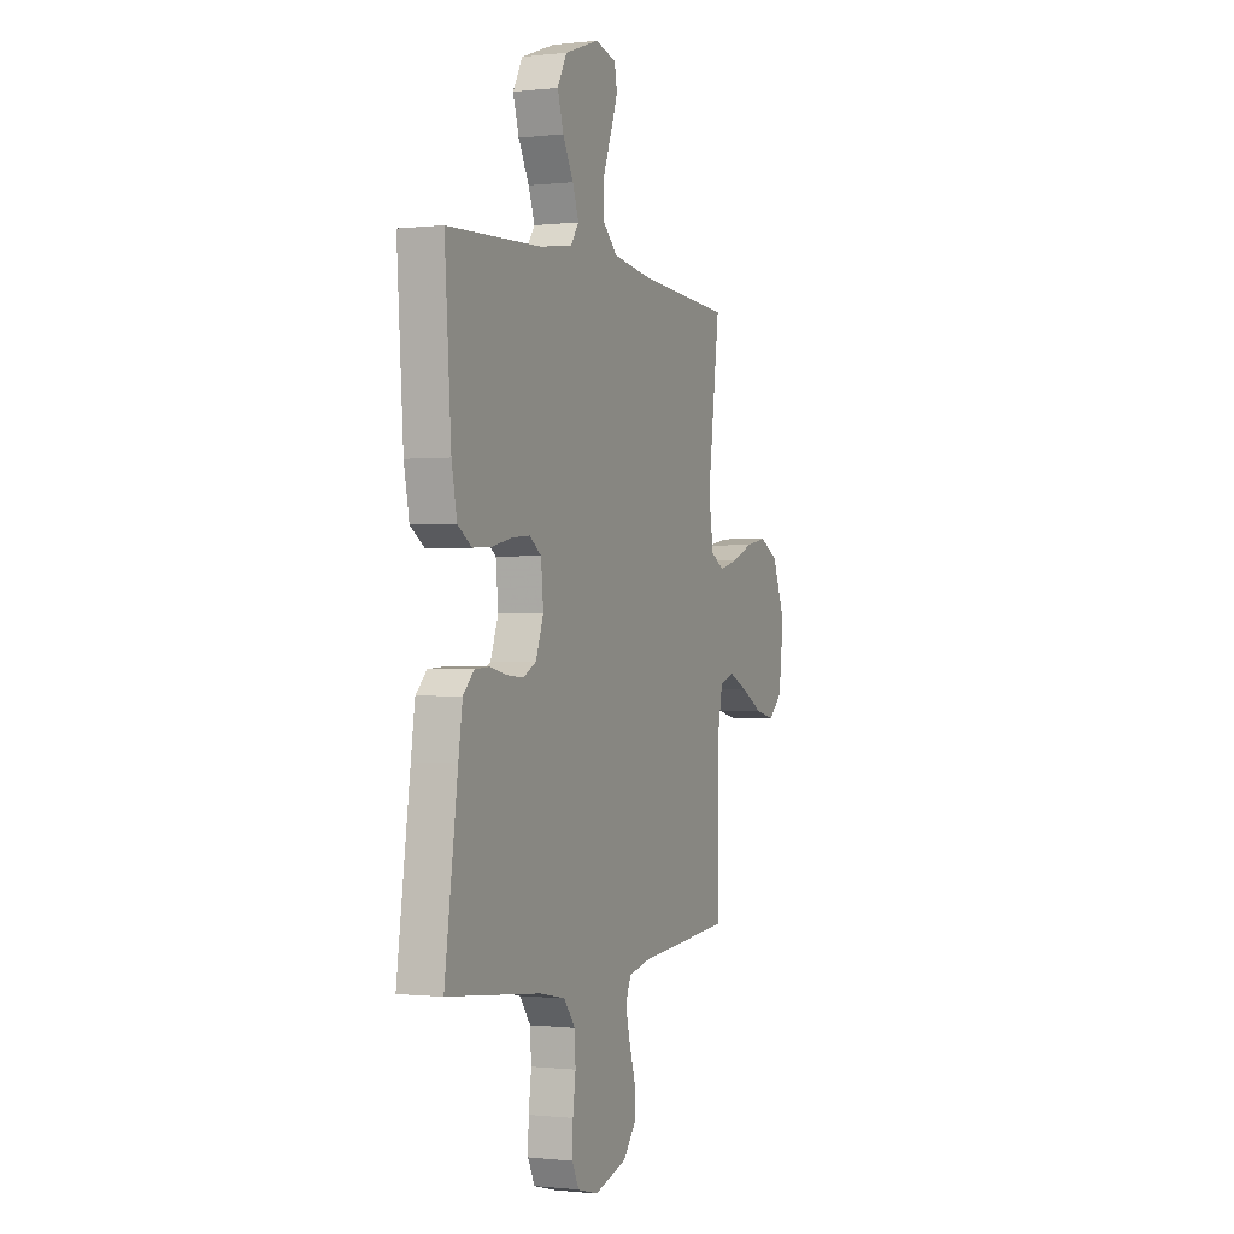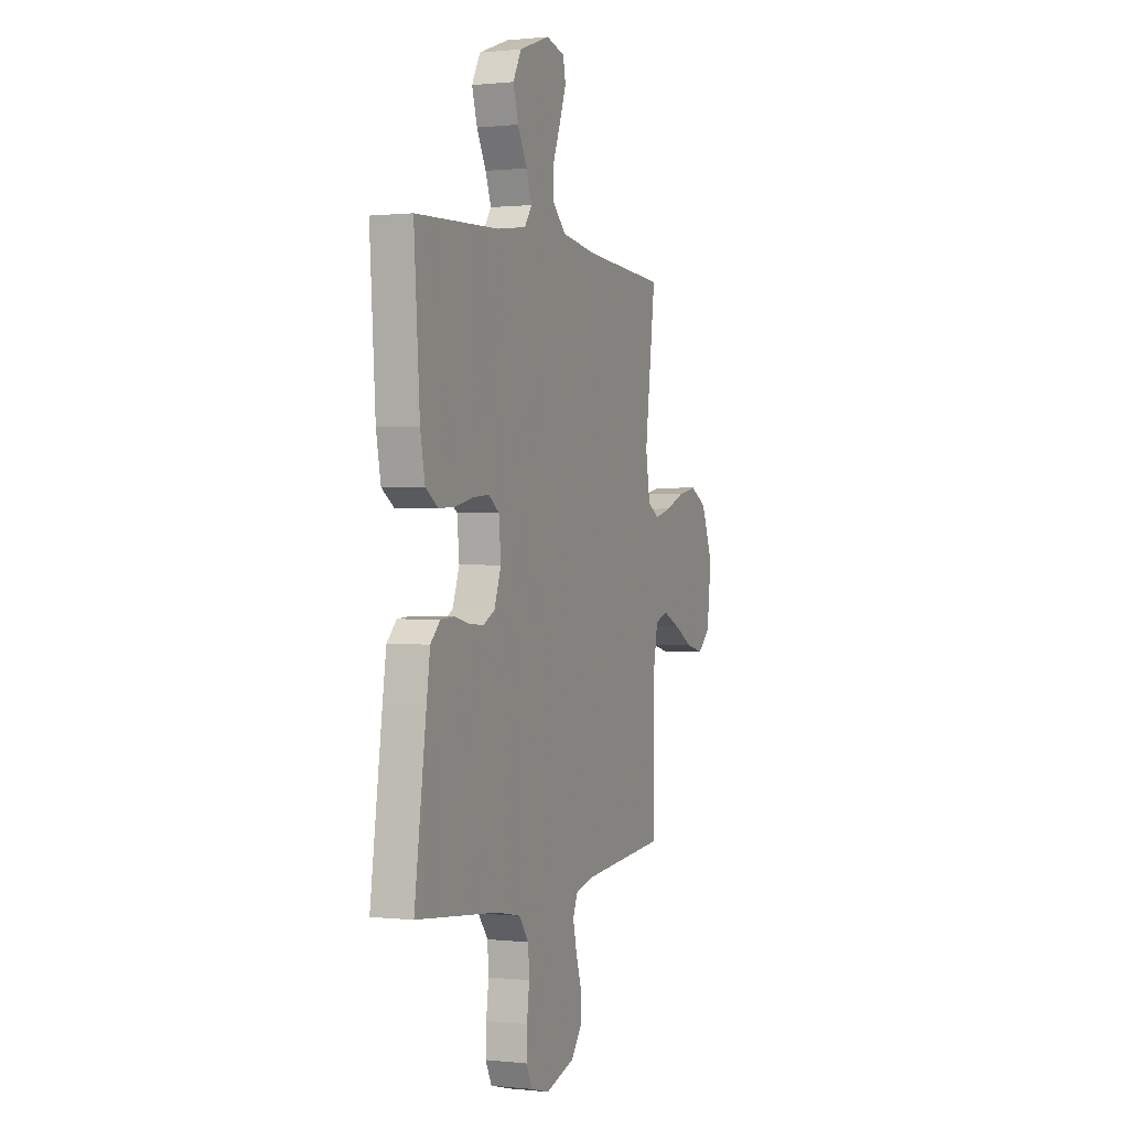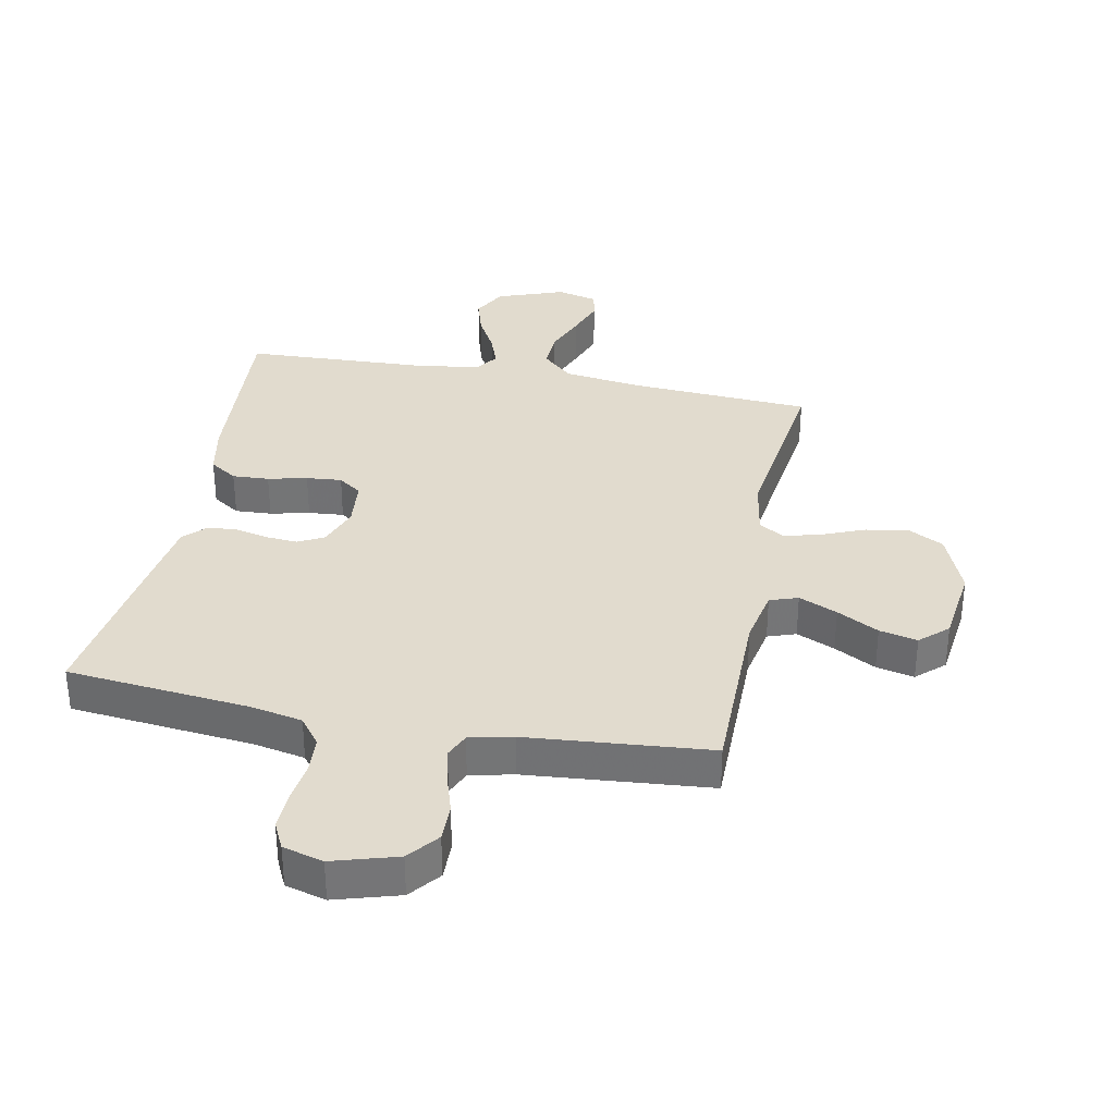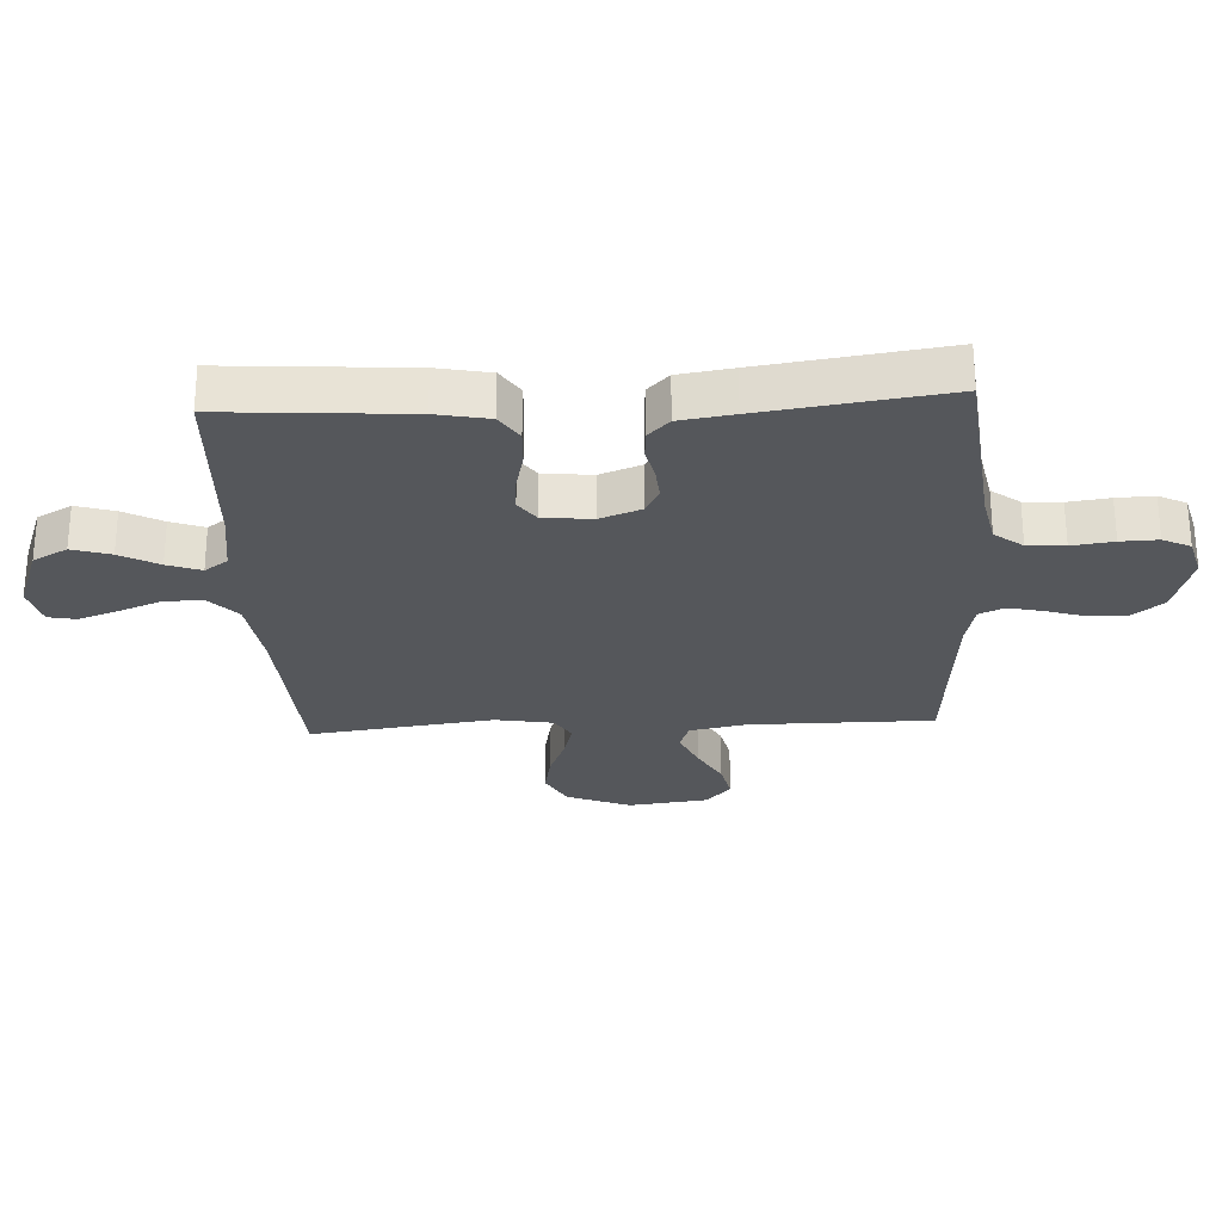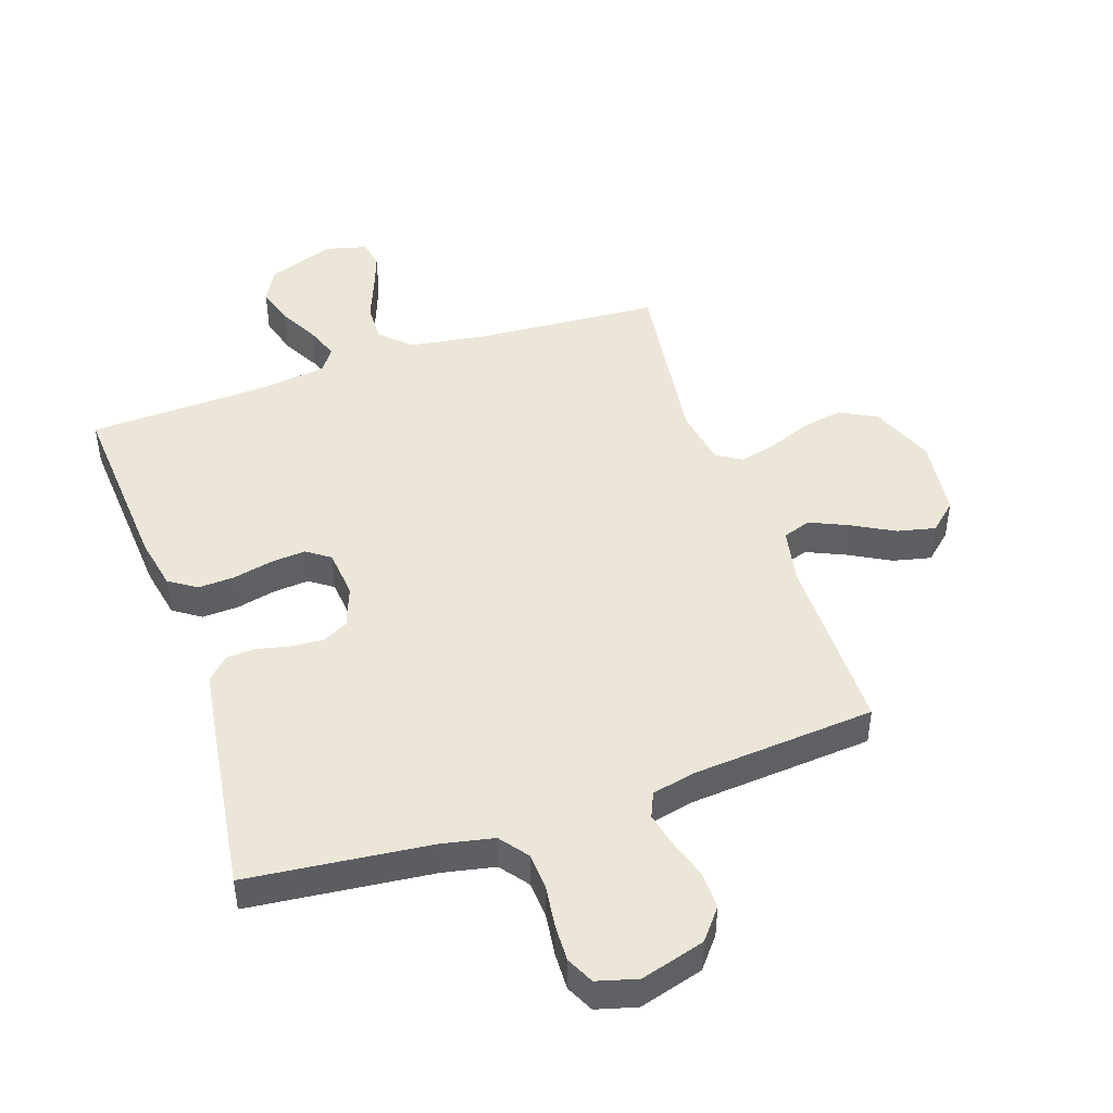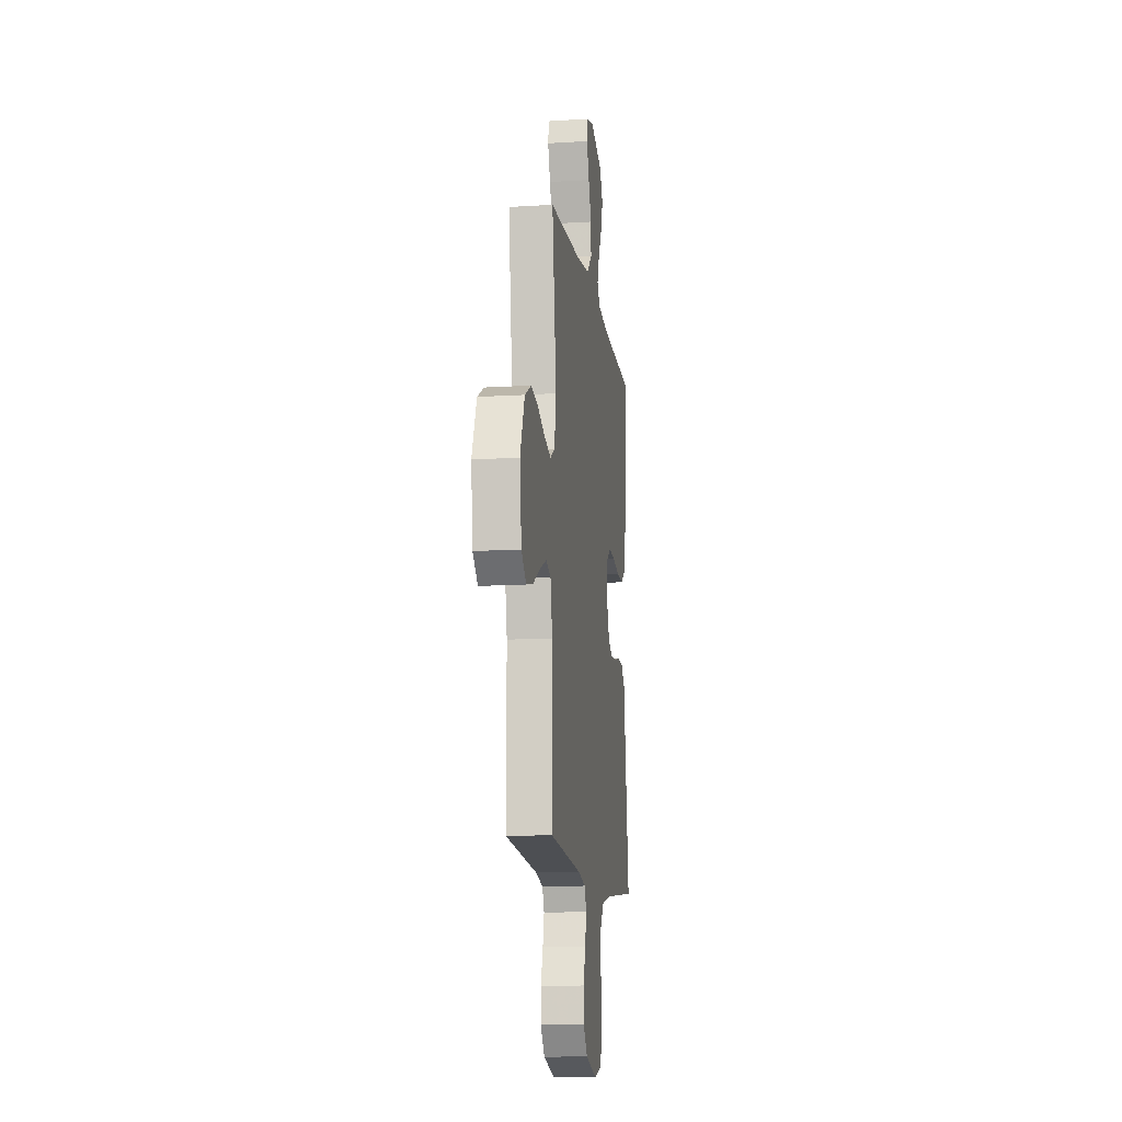
<metadata>
{"format":"obj","ext":"obj","renderer":"f3d","projection":"perspective","resolution":1024,"background":"white","views":[{"elev":-0.6,"azim":112.9,"up":"+Z"},{"elev":0.5,"azim":111.9,"up":"+Z"},{"elev":33.8,"azim":-168.9,"up":"+Y"},{"elev":-27.0,"azim":93.0,"up":"+Y"},{"elev":46.1,"azim":161.4,"up":"+Y"},{"elev":-12.7,"azim":-81.9,"up":"+Z"}]}
</metadata>
<code>
v -0.5 0.07 -0.5
v -0.5 0.07 -0.2
v -0.518 0.07 -0.108
v -0.564 0.07 -0.092
v -0.627 0.07 -0.12
v -0.695 0.07 -0.157
v -0.757 0.07 -0.171
v -0.802 0.07 -0.13
v -0.818 0.07 0
v -0.776 0.07 0.105
v -0.716 0.07 0.137
v -0.648 0.07 0.124
v -0.579 0.07 0.096
v -0.519 0.07 0.08
v -0.477 0.07 0.105
v -0.461 0.07 0.2
v -0.5 0.07 0.5
v -0.2 0.07 0.519
v -0.073 0.07 0.537
v -0.024 0.07 0.583
v -0.026 0.07 0.647
v -0.053 0.07 0.716
v -0.076 0.07 0.78
v -0.067 0.07 0.826
v 0 0.07 0.843
v 0.11 0.07 0.803
v 0.14 0.07 0.747
v 0.121 0.07 0.684
v 0.087 0.07 0.621
v 0.067 0.07 0.566
v 0.094 0.07 0.528
v 0.2 0.07 0.513
v 0.5 0.07 0.5
v 0.479 0.07 0.2
v 0.462 0.07 0.114
v 0.417 0.07 0.084
v 0.357 0.07 0.087
v 0.293 0.07 0.102
v 0.235 0.07 0.107
v 0.197 0.07 0.08
v 0.189 0.07 0
v 0.214 0.07 -0.068
v 0.256 0.07 -0.09
v 0.308 0.07 -0.086
v 0.362 0.07 -0.074
v 0.41 0.07 -0.077
v 0.445 0.07 -0.112
v 0.458 0.07 -0.2
v 0.5 0.07 -0.5
v 0.2 0.07 -0.531
v 0.116 0.07 -0.548
v 0.081 0.07 -0.594
v 0.077 0.07 -0.655
v 0.086 0.07 -0.723
v 0.088 0.07 -0.784
v 0.066 0.07 -0.829
v 0 0.07 -0.847
v -0.105 0.07 -0.816
v -0.145 0.07 -0.766
v -0.144 0.07 -0.704
v -0.124 0.07 -0.64
v -0.111 0.07 -0.583
v -0.129 0.07 -0.542
v -0.2 0.07 -0.526
v -0.5 0 -0.5
v -0.5 0 -0.2
v -0.518 0 -0.108
v -0.564 0 -0.092
v -0.627 0 -0.12
v -0.695 0 -0.157
v -0.757 0 -0.171
v -0.802 0 -0.13
v -0.818 0 0
v -0.776 0 0.105
v -0.716 0 0.137
v -0.648 0 0.124
v -0.579 0 0.096
v -0.519 0 0.08
v -0.477 0 0.105
v -0.461 0 0.2
v -0.5 0 0.5
v -0.2 0 0.519
v -0.073 0 0.537
v -0.024 0 0.583
v -0.026 0 0.647
v -0.053 0 0.716
v -0.076 0 0.78
v -0.067 0 0.826
v 0 0 0.843
v 0.11 0 0.803
v 0.14 0 0.747
v 0.121 0 0.684
v 0.087 0 0.621
v 0.067 0 0.566
v 0.094 0 0.528
v 0.2 0 0.513
v 0.5 0 0.5
v 0.479 0 0.2
v 0.462 0 0.114
v 0.417 0 0.084
v 0.357 0 0.087
v 0.293 0 0.102
v 0.235 0 0.107
v 0.197 0 0.08
v 0.189 0 0
v 0.214 0 -0.068
v 0.256 0 -0.09
v 0.308 0 -0.086
v 0.362 0 -0.074
v 0.41 0 -0.077
v 0.445 0 -0.112
v 0.458 0 -0.2
v 0.5 0 -0.5
v 0.2 0 -0.531
v 0.116 0 -0.548
v 0.081 0 -0.594
v 0.077 0 -0.655
v 0.086 0 -0.723
v 0.088 0 -0.784
v 0.066 0 -0.829
v 0 0 -0.847
v -0.105 0 -0.816
v -0.145 0 -0.766
v -0.144 0 -0.704
v -0.124 0 -0.64
v -0.111 0 -0.583
v -0.129 0 -0.542
v -0.2 0 -0.526
f 59 60 61
f 58 59 61
f 57 58 61
f 56 57 61
f 55 56 61
f 54 55 61
f 53 54 61
f 52 53 61 62
f 51 52 62 63
f 48 49 50
f 47 48 50
f 46 47 50
f 45 46 50
f 44 45 50
f 51 63 64
f 50 51 64
f 44 50 64
f 43 44 64
f 36 37 38
f 35 36 38
f 34 35 38
f 33 34 38
f 32 33 38
f 31 32 38 39
f 30 31 39 40
f 27 28 29
f 26 27 29
f 25 26 29
f 24 25 29
f 23 24 29
f 22 23 29
f 21 22 29
f 20 21 29 30
f 30 40 41
f 20 30 41
f 19 20 41
f 16 17 18
f 19 41 42
f 18 19 42
f 16 18 42
f 15 16 42
f 11 12 13
f 10 11 13
f 9 10 13
f 8 9 13
f 7 8 13
f 6 7 13
f 5 6 13
f 4 5 13 14
f 64 1 2
f 43 64 2
f 42 43 2
f 15 42 2
f 3 4 14 15
f 2 3 15
f 125 124 123
f 125 123 122
f 125 122 121
f 125 121 120
f 125 120 119
f 125 119 118
f 125 118 117
f 126 125 117 116
f 127 126 116 115
f 114 113 112
f 114 112 111
f 114 111 110
f 114 110 109
f 114 109 108
f 128 127 115
f 128 115 114
f 128 114 108
f 128 108 107
f 102 101 100
f 102 100 99
f 102 99 98
f 102 98 97
f 102 97 96
f 103 102 96 95
f 104 103 95 94
f 93 92 91
f 93 91 90
f 93 90 89
f 93 89 88
f 93 88 87
f 93 87 86
f 93 86 85
f 94 93 85 84
f 105 104 94
f 105 94 84
f 105 84 83
f 82 81 80
f 106 105 83
f 106 83 82
f 106 82 80
f 106 80 79
f 77 76 75
f 77 75 74
f 77 74 73
f 77 73 72
f 77 72 71
f 77 71 70
f 77 70 69
f 78 77 69 68
f 66 65 128
f 66 128 107
f 66 107 106
f 66 106 79
f 79 78 68 67
f 79 67 66
f 1 65 66 2
f 2 66 67 3
f 3 67 68 4
f 4 68 69 5
f 5 69 70 6
f 6 70 71 7
f 7 71 72 8
f 8 72 73 9
f 9 73 74 10
f 10 74 75 11
f 11 75 76 12
f 12 76 77 13
f 13 77 78 14
f 14 78 79 15
f 15 79 80 16
f 16 80 81 17
f 17 81 82 18
f 18 82 83 19
f 19 83 84 20
f 20 84 85 21
f 21 85 86 22
f 22 86 87 23
f 23 87 88 24
f 24 88 89 25
f 25 89 90 26
f 26 90 91 27
f 27 91 92 28
f 28 92 93 29
f 29 93 94 30
f 30 94 95 31
f 31 95 96 32
f 32 96 97 33
f 33 97 98 34
f 34 98 99 35
f 35 99 100 36
f 36 100 101 37
f 37 101 102 38
f 38 102 103 39
f 39 103 104 40
f 40 104 105 41
f 41 105 106 42
f 42 106 107 43
f 43 107 108 44
f 44 108 109 45
f 45 109 110 46
f 46 110 111 47
f 47 111 112 48
f 48 112 113 49
f 49 113 114 50
f 50 114 115 51
f 51 115 116 52
f 52 116 117 53
f 53 117 118 54
f 54 118 119 55
f 55 119 120 56
f 56 120 121 57
f 57 121 122 58
f 58 122 123 59
f 59 123 124 60
f 60 124 125 61
f 61 125 126 62
f 62 126 127 63
f 63 127 128 64
f 64 128 65 1

</code>
